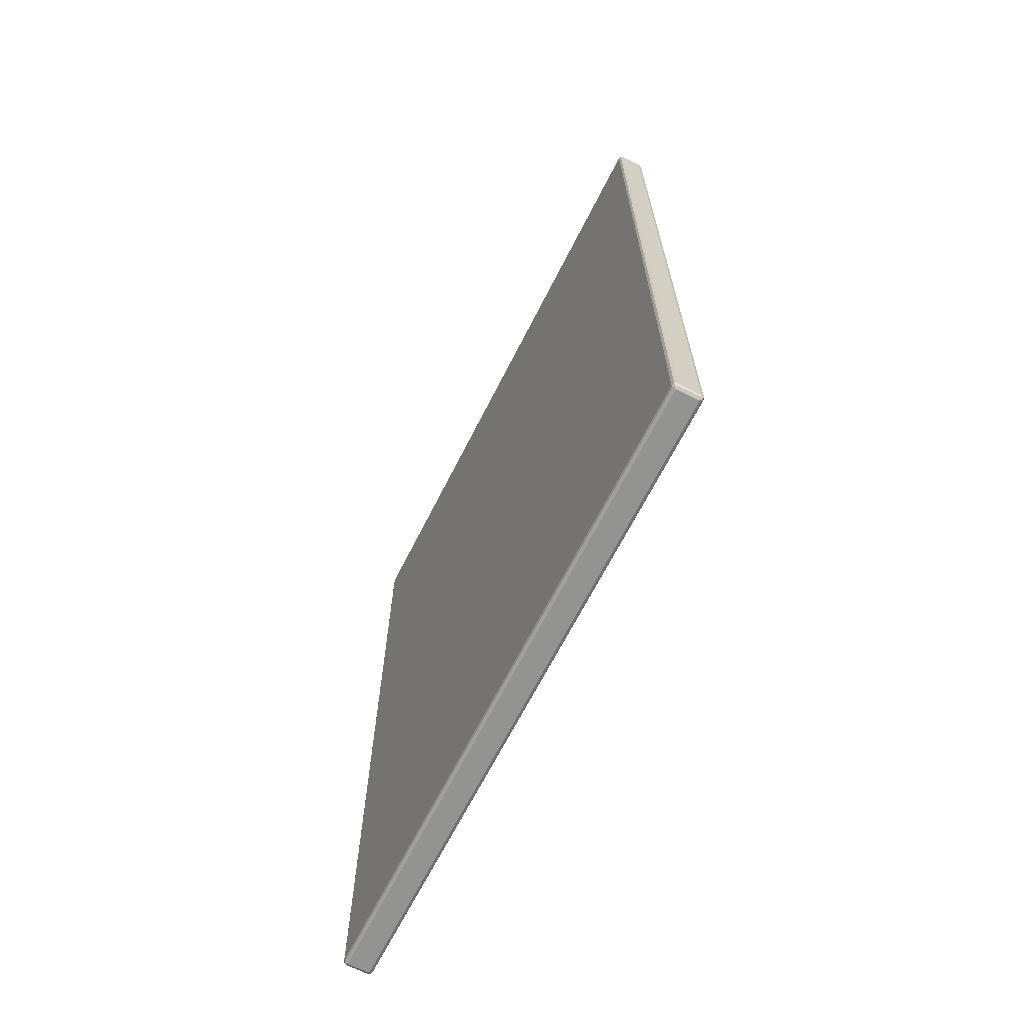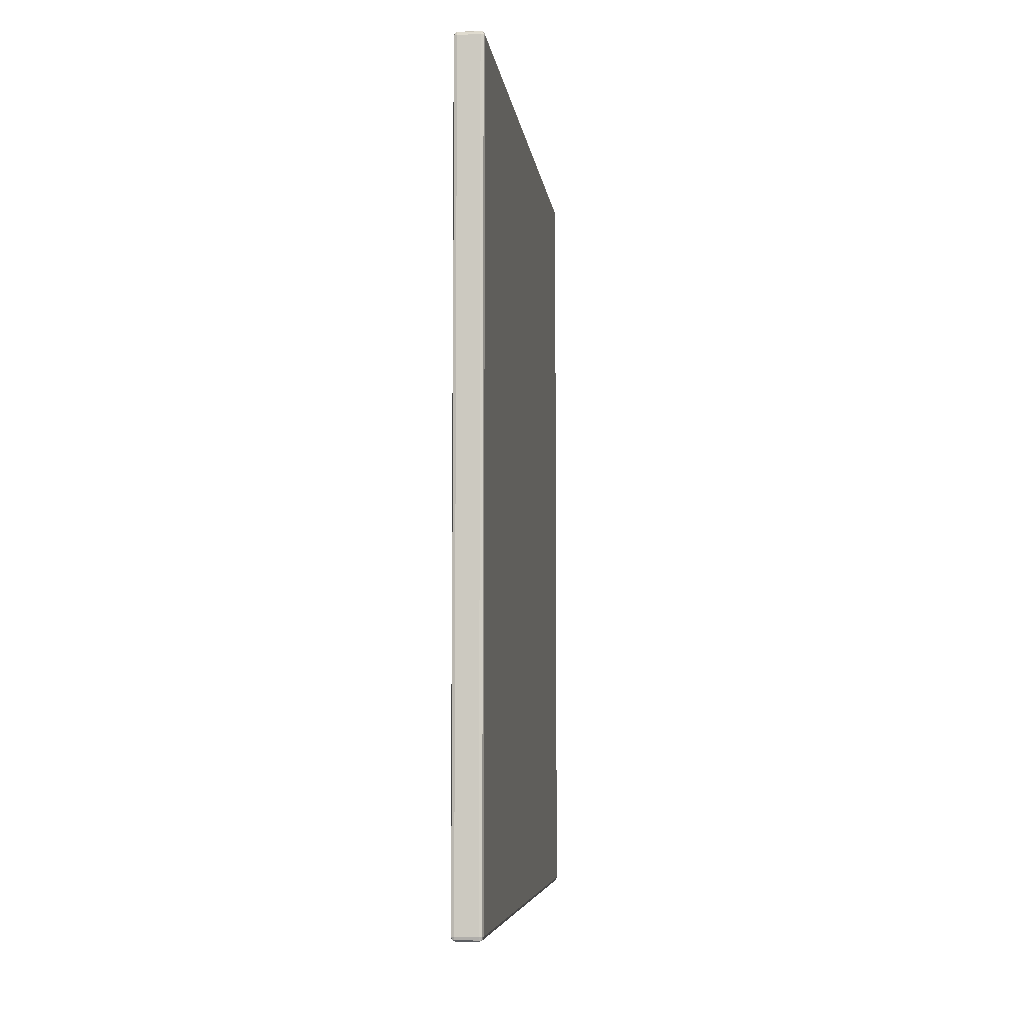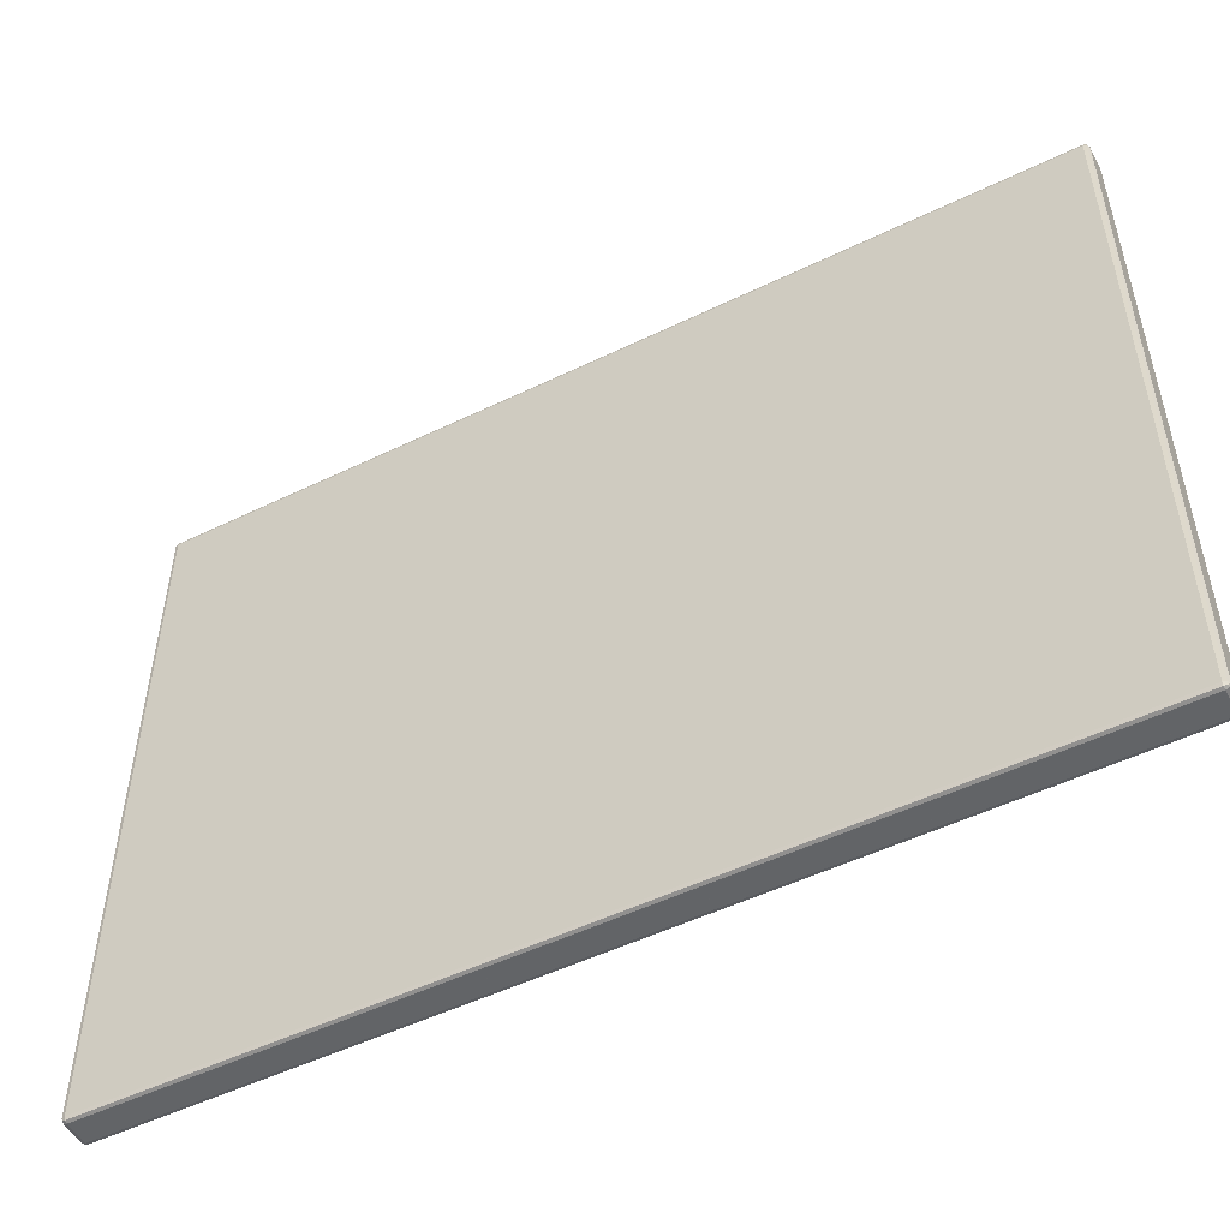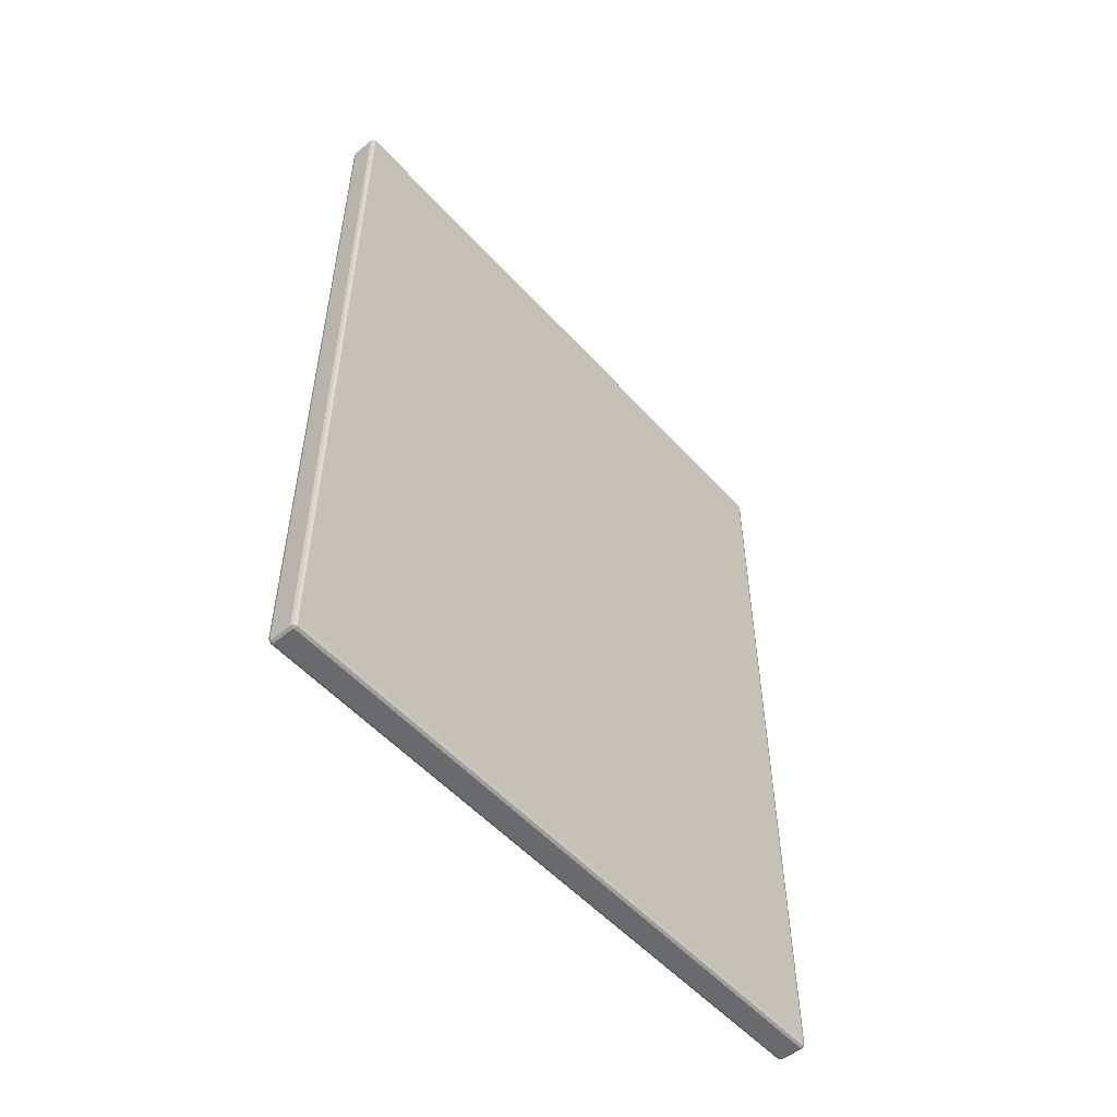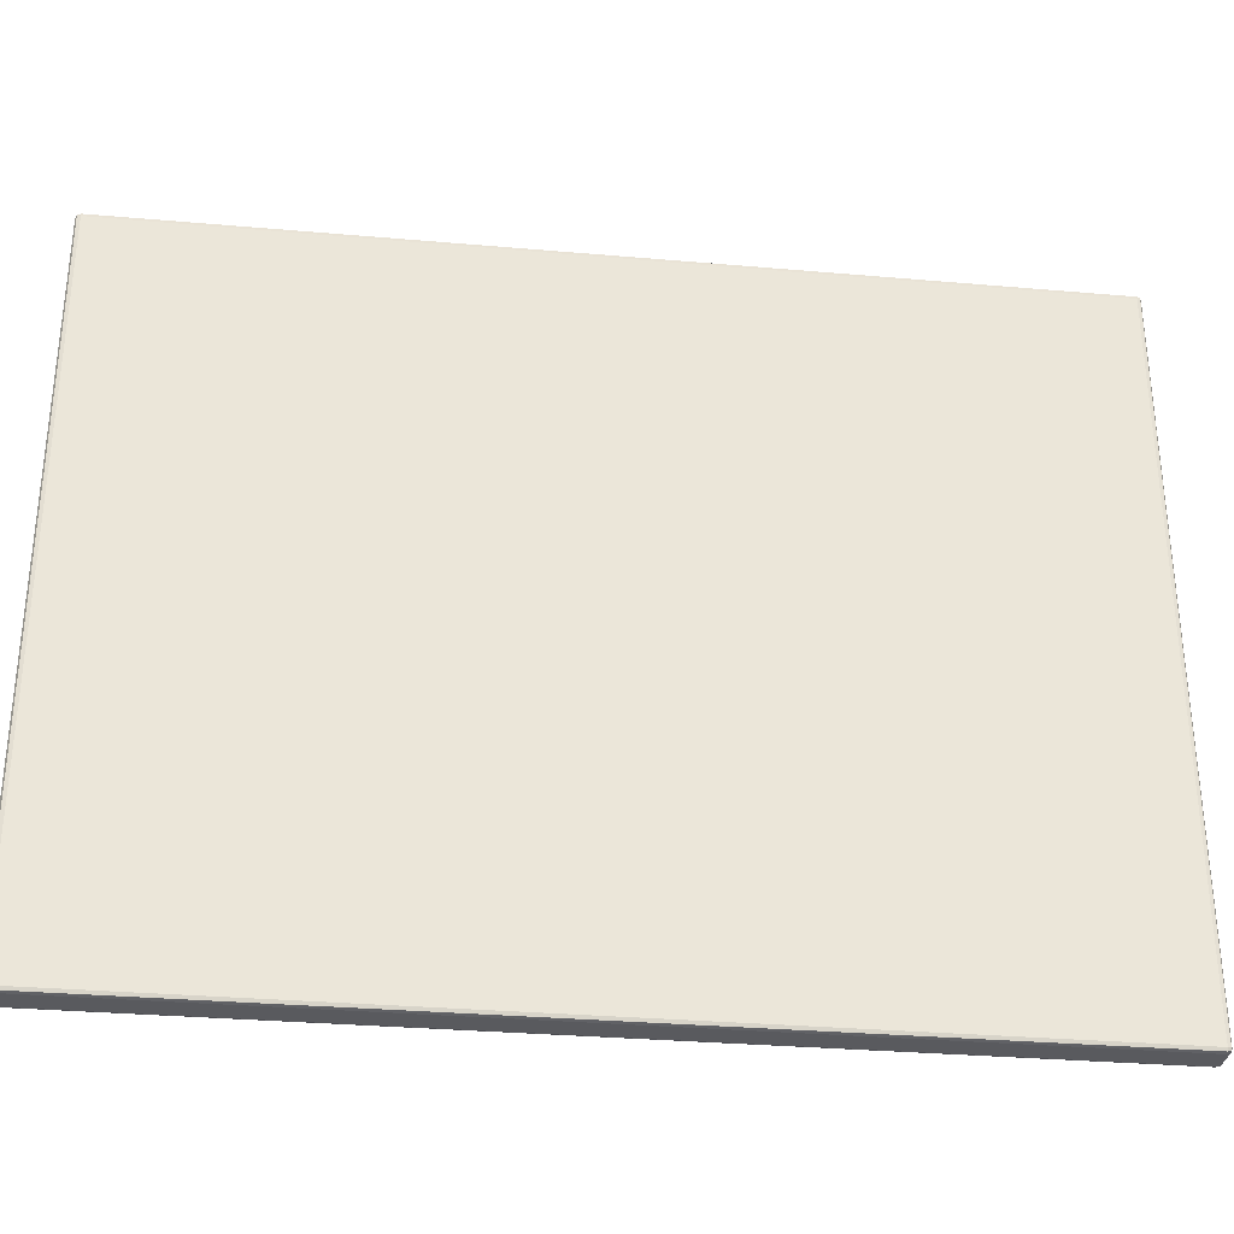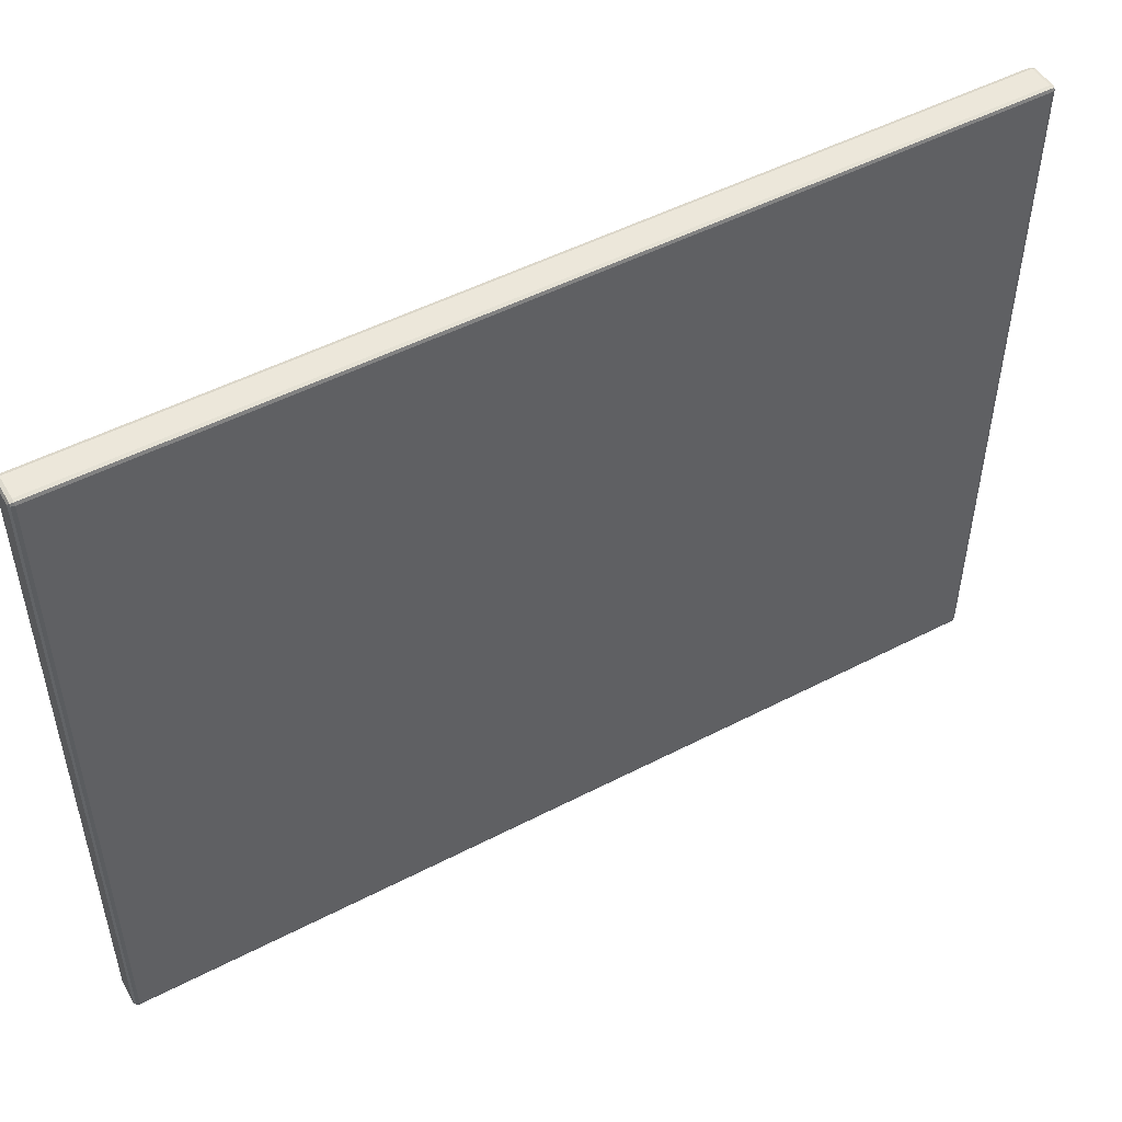
<metadata>
{"format":"obj","ext":"obj","renderer":"f3d","projection":"perspective","resolution":1024,"background":"white","views":[{"elev":-66.7,"azim":153.2,"up":"+Y"},{"elev":-6.2,"azim":7.2,"up":"+Y"},{"elev":-51.1,"azim":-62.2,"up":"+Z"},{"elev":-53.1,"azim":-139.2,"up":"+Y"},{"elev":-31.5,"azim":82.9,"up":"+Z"},{"elev":50.4,"azim":-119.6,"up":"+Z"}]}
</metadata>
<code>
v 0.2211 -1.661 0.00611
v 0.2211 -2.224 0.006111
v 0.2389 -2.224 0.4389
v 0.2206 -2.174 0.005624
v 0.2394 -2.174 0.005625
v 0.2206 -1.711 0.4394
v 0.2256 -1.661 0.4394
v 0.2256 -1.661 0.005624
v 0.2256 -2.224 0.005625
v 0.2256 -2.224 0.4394
v 0.225 -2.22 0.005
v 0.225 -2.22 0.44
v 0.225 -1.665 0.004999
v 0.225 -1.665 0.44
v 0.2344 -1.661 0.4394
v 0.2344 -2.224 0.005625
v 0.235 -2.22 0.44
v 0.235 -1.665 0.44
v 0.2344 -1.661 0.005624
v 0.2344 -2.224 0.4394
v 0.235 -2.22 0.005
v 0.235 -1.665 0.004999
v 0.2206 -1.661 0.3825
v 0.2206 -2.224 0.3825
v 0.225 -1.66 0.435
v 0.225 -2.225 0.435
v 0.235 -1.66 0.435
v 0.235 -2.225 0.435
v 0.2206 -2.224 0.0625
v 0.225 -2.225 0.01
v 0.235 -2.225 0.01
v 0.225 -1.66 0.009999
v 0.235 -1.66 0.009999
v 0.2389 -1.661 0.4389
v 0.2389 -2.224 0.006111
v 0.2394 -2.174 0.4394
v 0.2394 -1.711 0.4394
v 0.2394 -1.711 0.005624
v 0.22 -2.22 0.435
v 0.22 -1.665 0.435
v 0.22 -2.22 0.01
v 0.22 -1.665 0.009999
v 0.2211 -1.661 0.4389
v 0.2211 -2.224 0.4389
v 0.2206 -2.174 0.4394
v 0.2206 -1.711 0.005624
v 0.2206 -1.661 0.0625
v 0.24 -2.22 0.435
v 0.24 -1.665 0.435
v 0.24 -2.22 0.01
v 0.24 -1.665 0.009999
v 0.2389 -1.661 0.00611
v 0.2394 -1.661 0.3825
v 0.2394 -2.224 0.3825
v 0.2394 -2.224 0.0625
v 0.2394 -1.661 0.0625
v 0.2375 -1.66 0.007499
v 0.2375 -2.225 0.0075
v 0.2375 -1.663 0.004999
v 0.2225 -1.663 0.44
v 0.2225 -2.222 0.005
v 0.2375 -2.222 0.44
v 0.2225 -1.95 0.004999
v 0.2375 -1.95 0.44
v 0.2225 -1.66 0.4375
v 0.2225 -2.225 0.0075
v 0.2225 -1.663 0.004999
v 0.23 -1.663 0.44
v 0.23 -2.222 0.005
v 0.2225 -2.222 0.44
v 0.2225 -1.95 0.44
v 0.23 -1.66 0.4375
v 0.23 -2.225 0.0075
v 0.23 -1.663 0.004999
v 0.23 -2.222 0.44
v 0.2375 -1.663 0.44
v 0.2375 -2.222 0.005
v 0.2375 -1.95 0.004999
v 0.2375 -1.66 0.4375
v 0.2375 -2.225 0.4375
v 0.2225 -1.66 0.2225
v 0.2225 -2.225 0.4375
v 0.23 -2.225 0.4375
v 0.2375 -1.66 0.2225
v 0.2375 -2.225 0.2225
v 0.2225 -2.225 0.2225
v 0.2225 -1.66 0.007499
v 0.23 -1.66 0.007499
v 0.22 -1.663 0.007499
v 0.22 -2.222 0.4375
v 0.22 -1.95 0.4375
v 0.22 -1.663 0.4375
v 0.22 -2.222 0.2225
v 0.22 -1.663 0.2225
v 0.22 -2.222 0.0075
v 0.22 -1.95 0.007499
v 0.24 -1.663 0.007499
v 0.24 -2.222 0.4375
v 0.24 -1.95 0.4375
v 0.24 -1.663 0.4375
v 0.24 -2.222 0.2225
v 0.24 -1.663 0.2225
v 0.24 -2.222 0.0075
v 0.24 -1.95 0.007499
v 0.2375 -1.661 0.4394
v 0.2225 -1.661 0.005624
v 0.2375 -2.224 0.005625
v 0.2206 -2.224 0.0075
v 0.2225 -2.224 0.4394
v 0.2394 -2.224 0.4375
v 0.2206 -1.663 0.4394
v 0.2206 -2.222 0.005625
v 0.2394 -1.95 0.005624
v 0.2394 -2.222 0.4394
v 0.2225 -2.174 0.005
v 0.2375 -2.174 0.44
v 0.2206 -1.95 0.4394
v 0.2225 -1.711 0.004999
v 0.2375 -1.711 0.44
v 0.2225 -1.661 0.4394
v 0.23 -1.661 0.005624
v 0.2225 -2.224 0.005625
v 0.23 -2.224 0.4394
v 0.2225 -2.174 0.44
v 0.2225 -1.711 0.44
v 0.2256 -1.66 0.4375
v 0.2256 -2.225 0.0075
v 0.2256 -1.663 0.004999
v 0.2256 -1.663 0.44
v 0.2256 -2.222 0.005
v 0.2256 -2.222 0.44
v 0.23 -1.661 0.4394
v 0.23 -2.224 0.005625
v 0.2375 -1.661 0.005624
v 0.2375 -2.224 0.4394
v 0.2375 -2.174 0.005
v 0.2375 -1.711 0.004999
v 0.2344 -1.66 0.4375
v 0.2344 -2.225 0.0075
v 0.2344 -1.663 0.004999
v 0.2344 -2.222 0.44
v 0.2344 -1.663 0.44
v 0.2344 -2.222 0.005
v 0.2256 -2.225 0.4375
v 0.2344 -2.225 0.4375
v 0.2375 -1.66 0.3825
v 0.2375 -2.225 0.3825
v 0.2225 -1.66 0.3825
v 0.2225 -2.225 0.3825
v 0.2256 -1.66 0.007499
v 0.2344 -1.66 0.007499
v 0.2375 -1.66 0.0625
v 0.2375 -2.225 0.0625
v 0.2225 -2.225 0.0625
v 0.2225 -1.66 0.0625
v 0.2394 -2.222 0.005625
v 0.2394 -1.663 0.4394
v 0.2394 -1.95 0.4394
v 0.2394 -1.663 0.005624
v 0.2394 -1.661 0.4375
v 0.2394 -2.224 0.2225
v 0.22 -2.174 0.4375
v 0.22 -1.711 0.4375
v 0.22 -1.663 0.3825
v 0.22 -2.222 0.3825
v 0.22 -2.174 0.007499
v 0.22 -1.711 0.007499
v 0.22 -1.663 0.0625
v 0.22 -2.222 0.0625
v 0.2206 -1.661 0.4375
v 0.2206 -1.663 0.005624
v 0.2206 -2.222 0.4394
v 0.2206 -1.95 0.005624
v 0.2206 -2.224 0.4375
v 0.2206 -2.224 0.2225
v 0.2206 -1.661 0.007499
v 0.2206 -1.661 0.2225
v 0.24 -2.174 0.4375
v 0.24 -1.711 0.4375
v 0.24 -1.663 0.3825
v 0.24 -2.222 0.3825
v 0.24 -2.174 0.0075
v 0.24 -1.711 0.007499
v 0.24 -1.663 0.0625
v 0.24 -2.222 0.0625
v 0.2394 -2.224 0.0075
v 0.2394 -1.661 0.2225
v 0.2394 -1.661 0.007499
f 13 11 21
f 21 22 13
f 18 17 12
f 12 14 18
f 27 25 32
f 32 33 27
f 31 30 26
f 26 28 31
f 40 39 41
f 41 42 40
f 50 48 49
f 49 51 50
f 57 134 52
f 52 188 57
f 57 188 56
f 56 152 57
f 33 151 57
f 152 33 57
f 57 151 19
f 19 134 57
f 58 186 35
f 35 107 58
f 58 107 16
f 16 139 58
f 31 153 58
f 139 31 58
f 58 153 55
f 55 186 58
f 59 159 52
f 52 134 59
f 59 134 19
f 19 140 59
f 22 137 59
f 140 22 59
f 59 137 38
f 38 159 59
f 60 111 43
f 43 120 60
f 60 120 7
f 7 129 60
f 14 125 60
f 129 14 60
f 60 125 6
f 6 111 60
f 61 115 4
f 4 112 61
f 61 112 2
f 2 122 61
f 61 122 9
f 9 130 61
f 11 115 61
f 130 11 61
f 62 116 36
f 36 114 62
f 62 114 3
f 3 135 62
f 62 135 20
f 20 141 62
f 17 116 62
f 141 17 62
f 63 118 46
f 46 173 63
f 63 173 4
f 4 115 63
f 11 13 63
f 115 11 63
f 13 118 63
f 64 119 37
f 37 158 64
f 64 158 36
f 36 116 64
f 17 18 64
f 116 17 64
f 18 119 64
f 65 126 7
f 7 120 65
f 65 120 43
f 43 170 65
f 65 170 23
f 23 148 65
f 25 126 65
f 148 25 65
f 66 127 9
f 9 122 66
f 66 122 2
f 2 108 66
f 66 108 29
f 29 154 66
f 30 127 66
f 154 30 66
f 67 128 8
f 8 106 67
f 67 106 1
f 1 171 67
f 67 171 46
f 46 118 67
f 13 128 67
f 118 13 67
f 68 129 7
f 7 132 68
f 68 132 15
f 15 142 68
f 18 14 68
f 142 18 68
f 14 129 68
f 69 130 9
f 9 133 69
f 69 133 16
f 16 143 69
f 21 11 69
f 143 21 69
f 11 130 69
f 70 131 10
f 10 109 70
f 70 109 44
f 44 172 70
f 70 172 45
f 45 124 70
f 12 131 70
f 124 12 70
f 12 124 71
f 71 124 45
f 45 117 71
f 71 117 6
f 6 125 71
f 14 12 71
f 125 14 71
f 72 138 15
f 15 132 72
f 72 132 7
f 7 126 72
f 25 27 72
f 126 25 72
f 27 138 72
f 73 139 16
f 16 133 73
f 73 133 9
f 9 127 73
f 30 31 73
f 127 30 73
f 31 139 73
f 74 140 19
f 19 121 74
f 74 121 8
f 8 128 74
f 13 22 74
f 128 13 74
f 22 140 74
f 75 141 20
f 20 123 75
f 75 123 10
f 10 131 75
f 12 17 75
f 131 12 75
f 17 141 75
f 76 142 15
f 15 105 76
f 76 105 34
f 34 157 76
f 76 157 37
f 37 119 76
f 18 142 76
f 119 18 76
f 77 143 16
f 16 107 77
f 77 107 35
f 35 156 77
f 77 156 5
f 5 136 77
f 21 143 77
f 136 21 77
f 21 136 78
f 78 136 5
f 5 113 78
f 78 113 38
f 38 137 78
f 22 21 78
f 137 22 78
f 79 146 53
f 53 160 79
f 79 160 34
f 34 105 79
f 79 105 15
f 15 138 79
f 27 146 79
f 138 27 79
f 28 145 80
f 147 28 80
f 80 145 20
f 20 135 80
f 80 135 3
f 3 110 80
f 80 110 54
f 54 147 80
f 81 148 23
f 23 177 81
f 81 177 47
f 47 155 81
f 32 25 81
f 155 32 81
f 25 148 81
f 82 149 24
f 24 174 82
f 82 174 44
f 44 109 82
f 82 109 10
f 10 144 82
f 26 149 82
f 144 26 82
f 26 144 83
f 83 144 10
f 10 123 83
f 83 123 20
f 20 145 83
f 28 26 83
f 145 28 83
f 84 152 56
f 56 187 84
f 84 187 53
f 53 146 84
f 27 33 84
f 146 27 84
f 33 152 84
f 31 28 85
f 153 31 85
f 28 147 85
f 85 147 54
f 54 161 85
f 85 161 55
f 55 153 85
f 86 154 29
f 29 175 86
f 86 175 24
f 24 149 86
f 26 30 86
f 149 26 86
f 30 154 86
f 87 155 47
f 47 176 87
f 87 176 1
f 1 106 87
f 87 106 8
f 8 150 87
f 32 155 87
f 150 32 87
f 32 150 88
f 88 150 8
f 8 121 88
f 88 121 19
f 19 151 88
f 33 32 88
f 151 33 88
f 89 171 1
f 1 176 89
f 89 176 47
f 47 168 89
f 42 167 89
f 168 42 89
f 89 167 46
f 46 171 89
f 90 162 45
f 45 172 90
f 90 172 44
f 44 174 90
f 90 174 24
f 24 165 90
f 39 162 90
f 165 39 90
f 91 163 6
f 6 117 91
f 91 117 45
f 45 162 91
f 39 40 91
f 162 39 91
f 40 163 91
f 92 164 23
f 23 170 92
f 92 170 43
f 43 111 92
f 92 111 6
f 6 163 92
f 40 164 92
f 163 40 92
f 93 165 24
f 24 175 93
f 93 175 29
f 29 169 93
f 41 39 93
f 169 41 93
f 39 165 93
f 94 168 47
f 47 177 94
f 94 177 23
f 23 164 94
f 40 42 94
f 164 40 94
f 42 168 94
f 95 169 29
f 29 108 95
f 95 108 2
f 2 112 95
f 95 112 4
f 4 166 95
f 41 169 95
f 166 41 95
f 41 166 96
f 96 166 4
f 4 173 96
f 96 173 46
f 46 167 96
f 42 41 96
f 167 42 96
f 97 188 52
f 52 159 97
f 97 159 38
f 38 183 97
f 51 184 97
f 183 51 97
f 97 184 56
f 56 188 97
f 98 114 36
f 36 178 98
f 48 181 98
f 178 48 98
f 98 181 54
f 54 110 98
f 98 110 3
f 3 114 98
f 99 158 37
f 37 179 99
f 49 48 99
f 179 49 99
f 48 178 99
f 99 178 36
f 36 158 99
f 100 160 53
f 53 180 100
f 49 179 100
f 180 49 100
f 100 179 37
f 37 157 100
f 100 157 34
f 34 160 100
f 101 161 54
f 54 181 101
f 48 50 101
f 181 48 101
f 50 185 101
f 101 185 55
f 55 161 101
f 102 187 56
f 56 184 102
f 51 49 102
f 184 51 102
f 49 180 102
f 102 180 53
f 53 187 102
f 103 186 55
f 55 185 103
f 50 182 103
f 185 50 103
f 103 182 5
f 5 156 103
f 103 156 35
f 35 186 103
f 50 51 104
f 182 50 104
f 51 183 104
f 104 183 38
f 38 113 104
f 104 113 5
f 5 182 104

</code>
